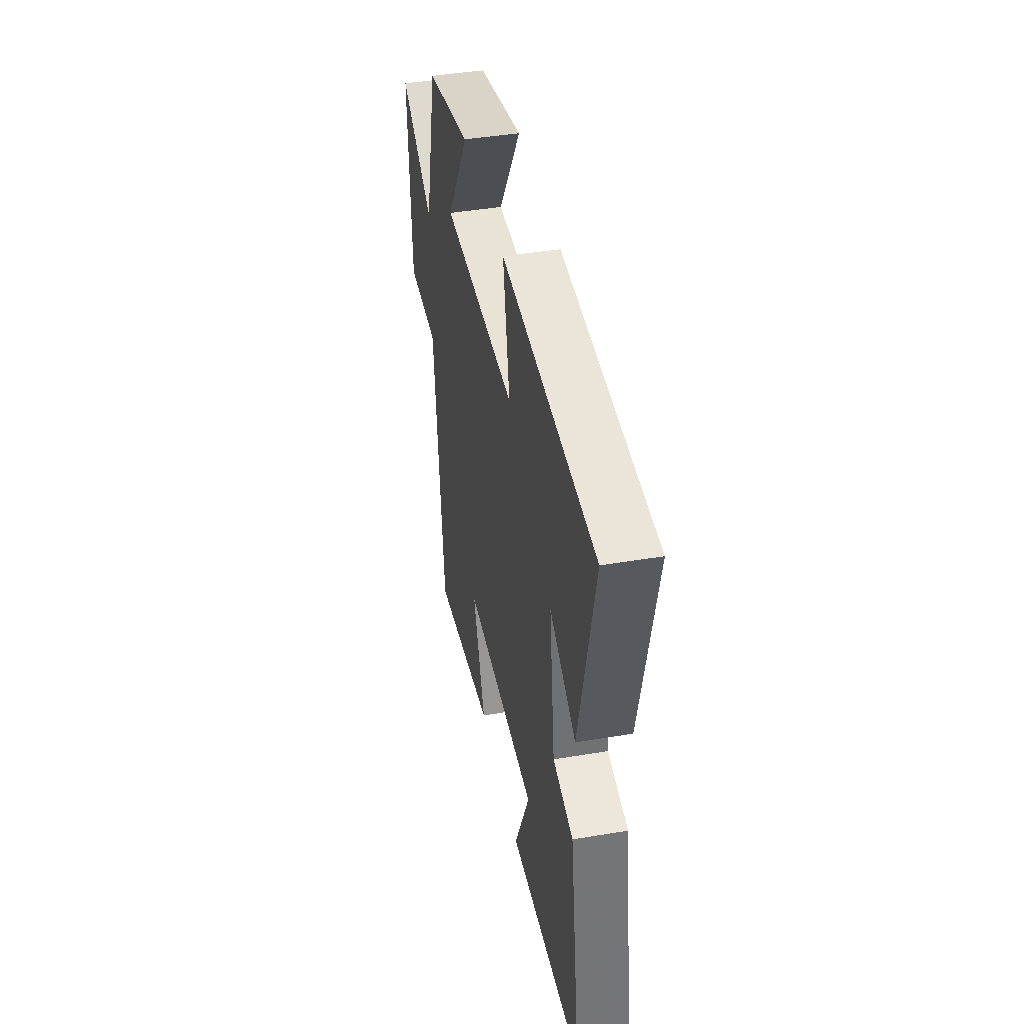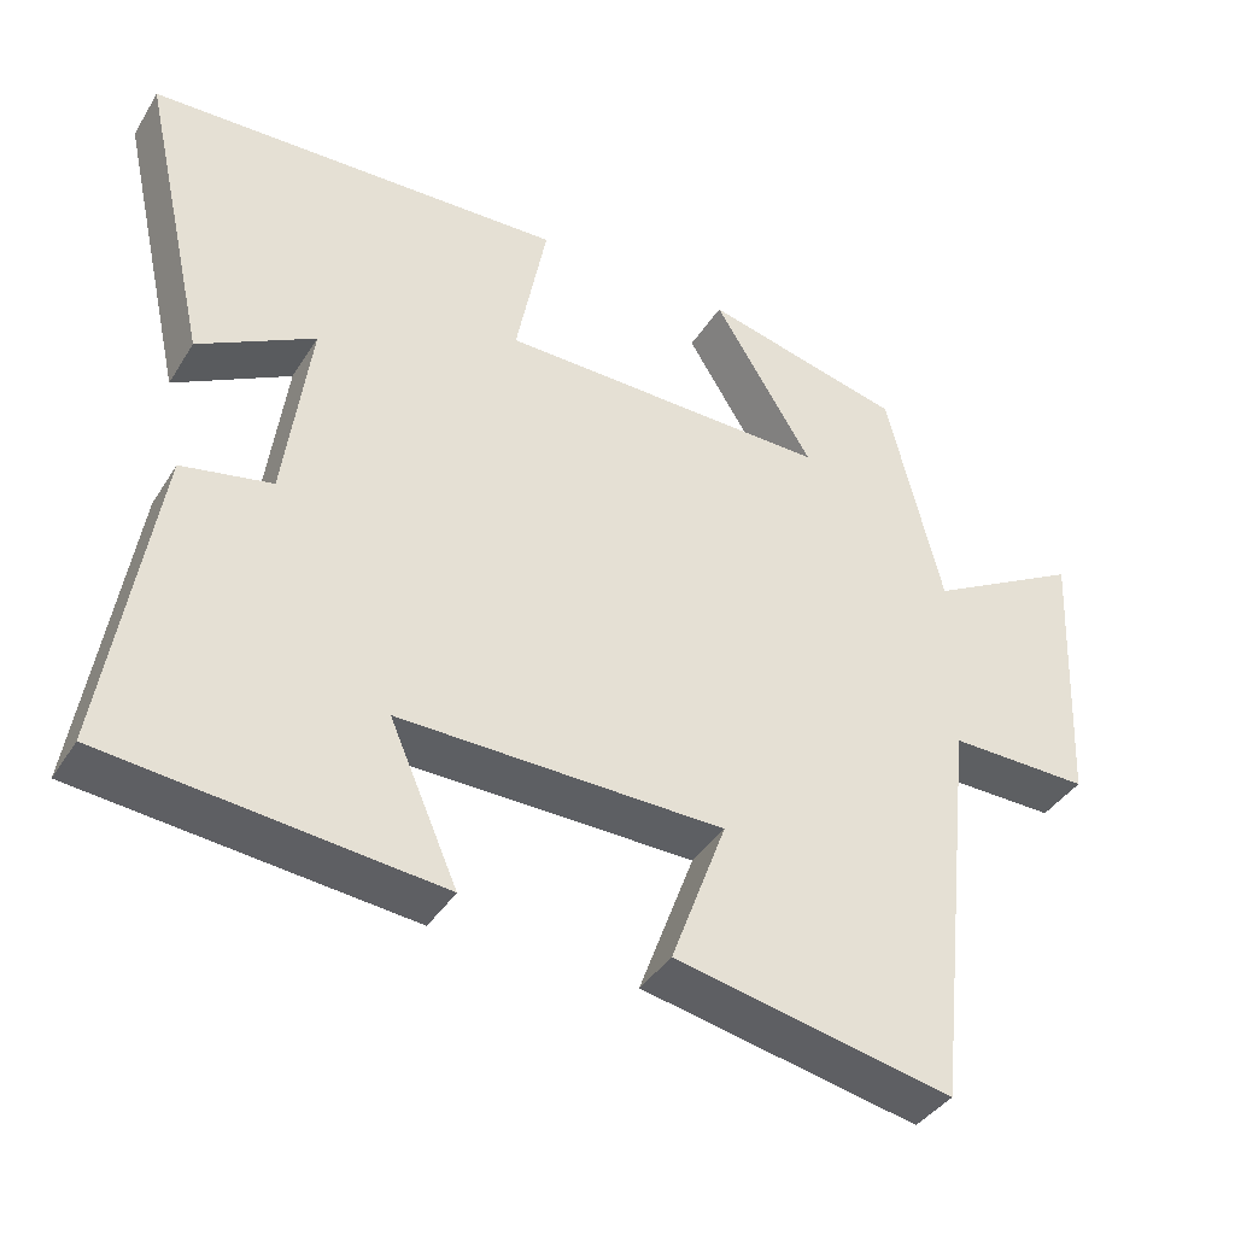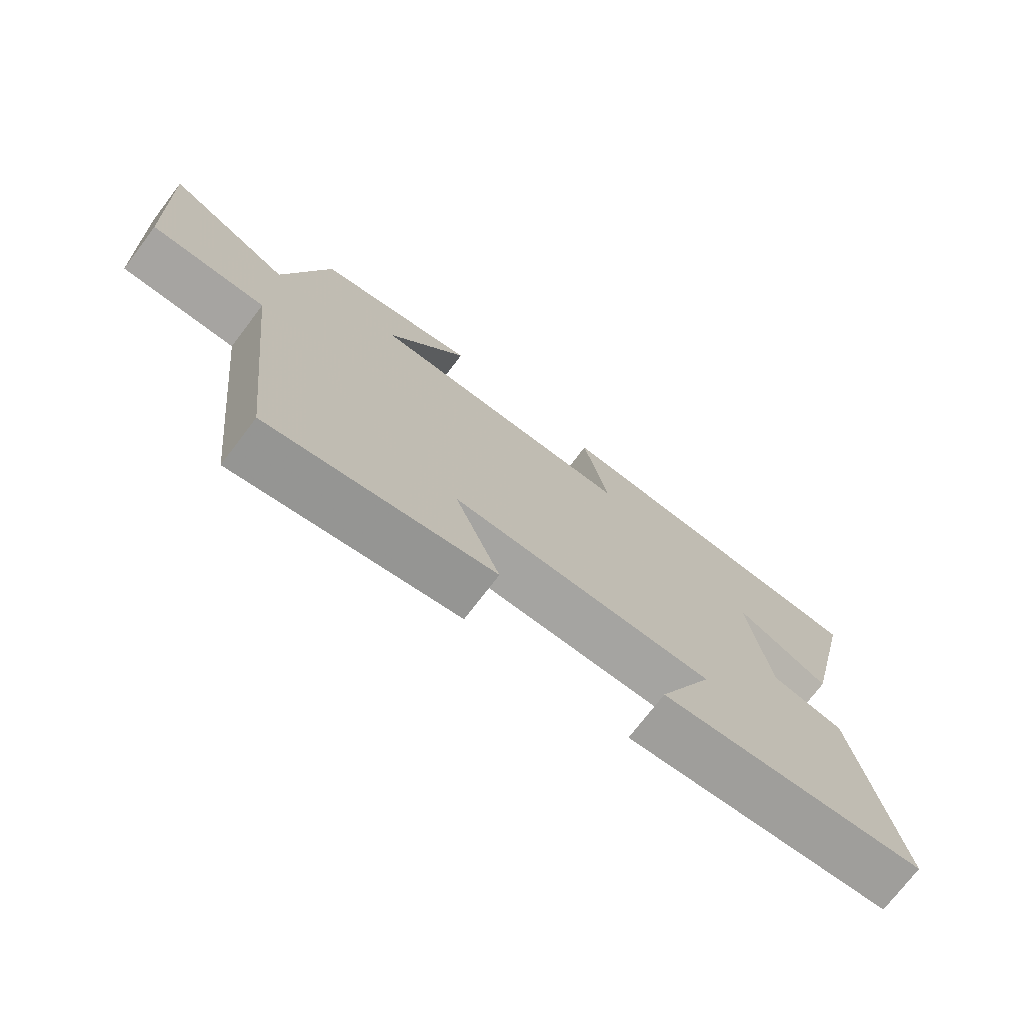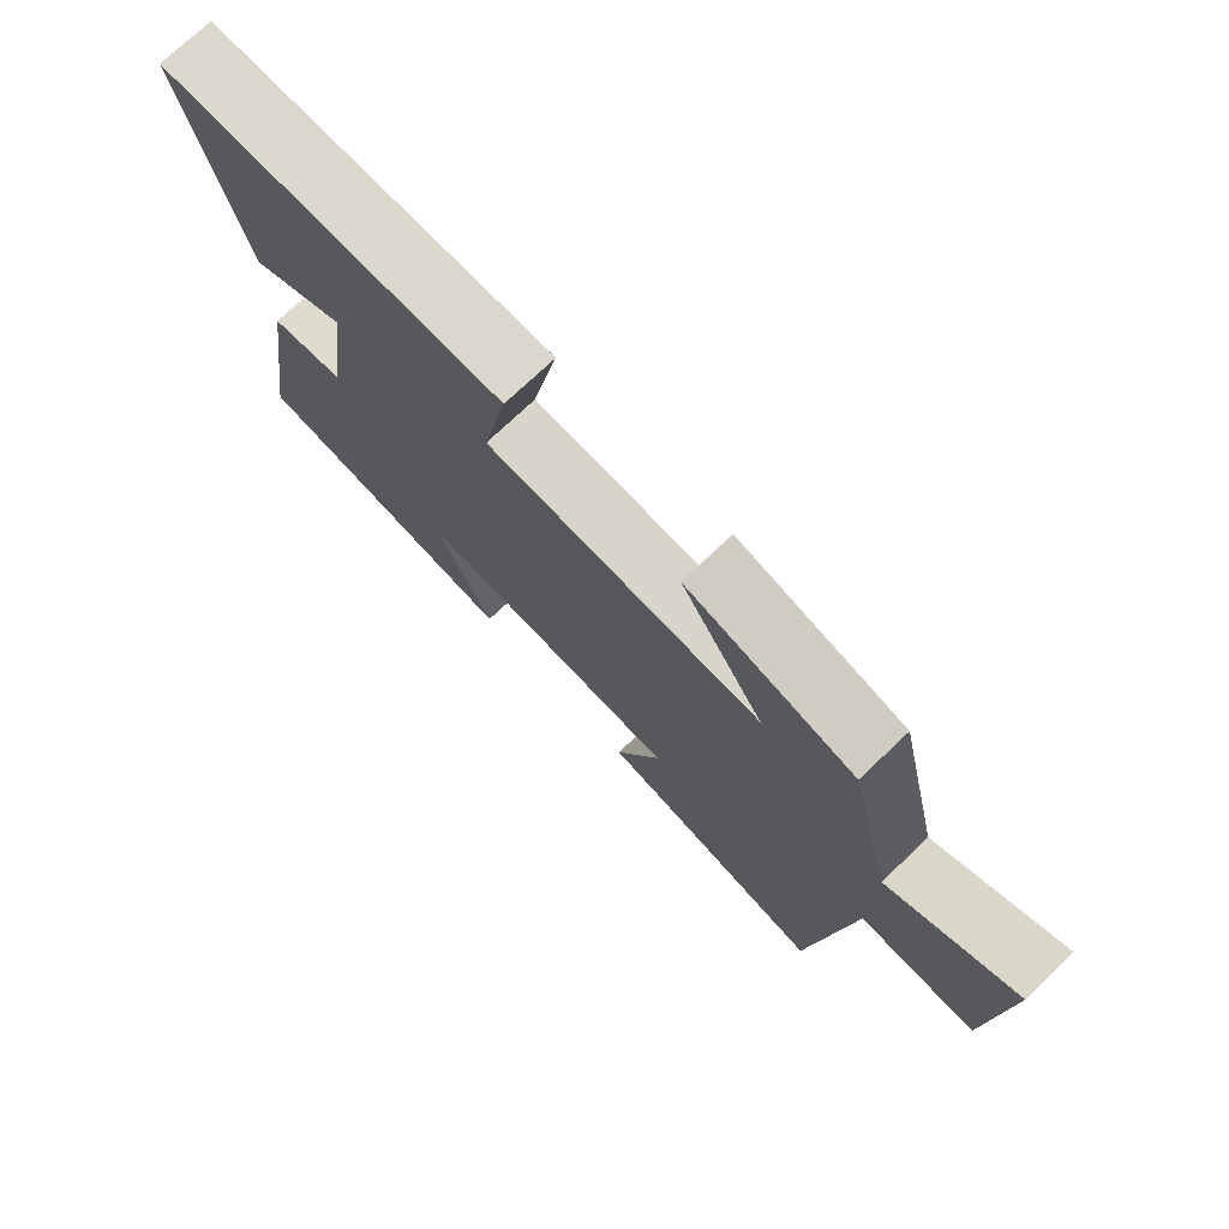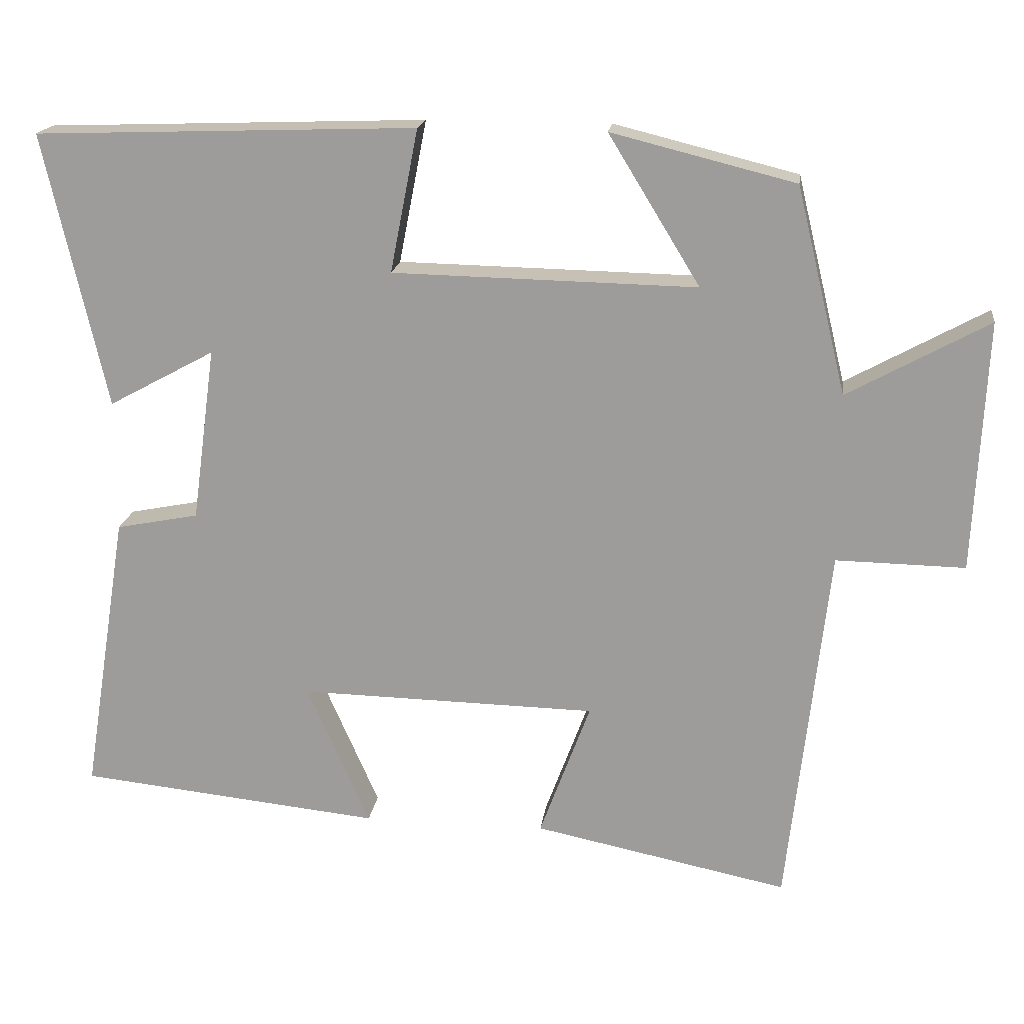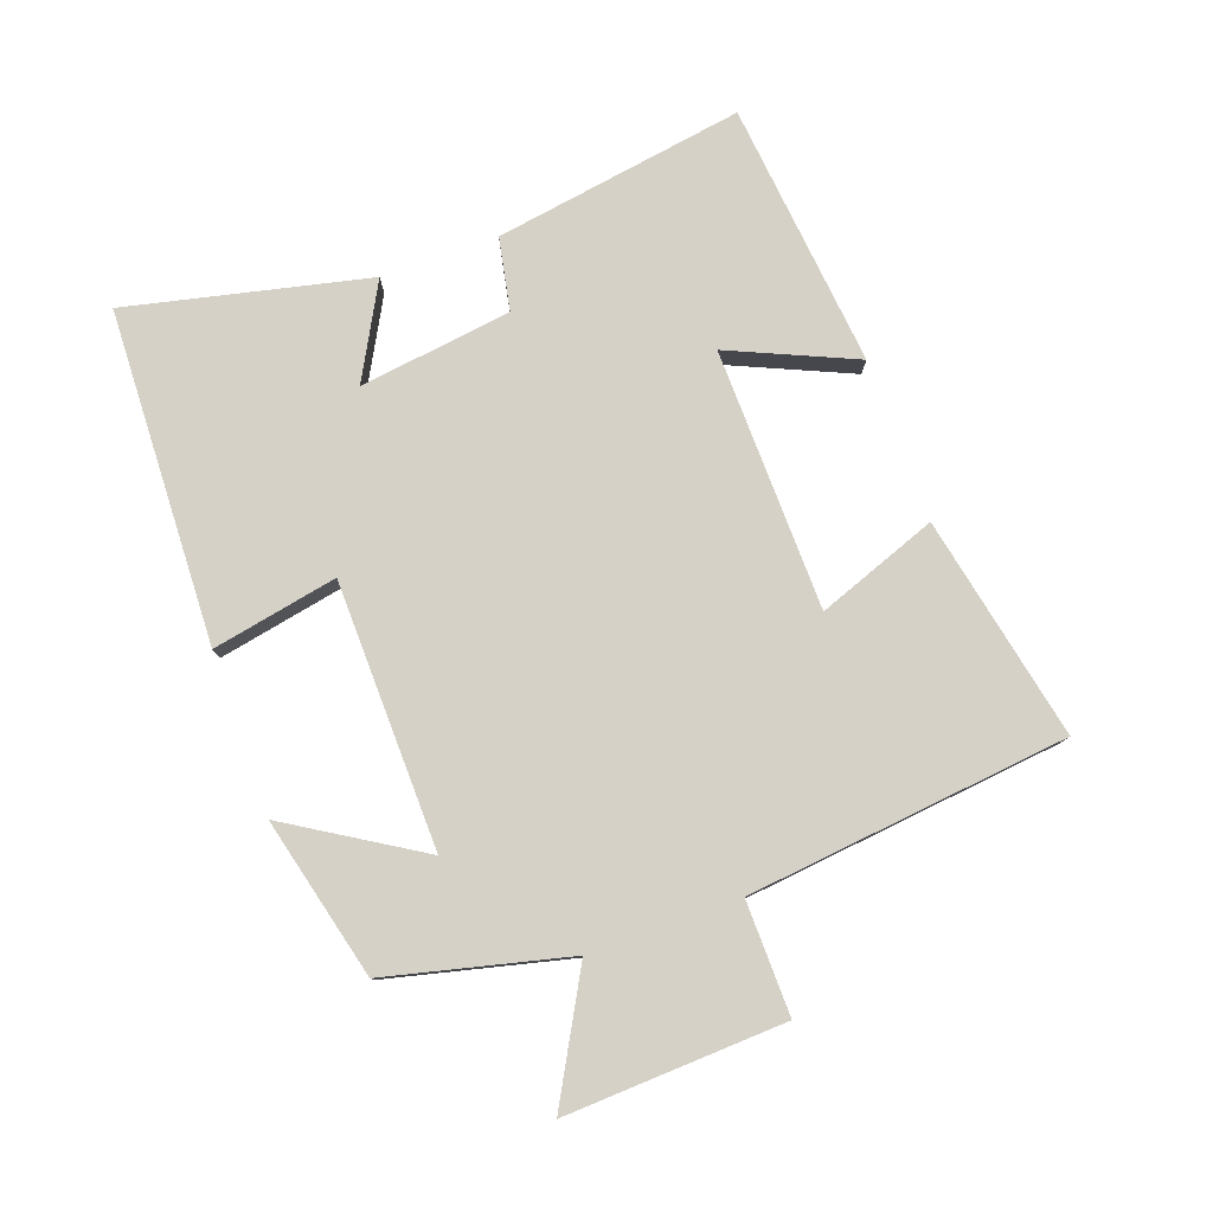
<metadata>
{"format":"obj","ext":"obj","renderer":"f3d","projection":"perspective","resolution":1024,"background":"white","views":[{"elev":43.2,"azim":-101.3,"up":"+Z"},{"elev":-39.2,"azim":-28.9,"up":"+Z"},{"elev":-74.0,"azim":142.7,"up":"+Z"},{"elev":74.3,"azim":46.5,"up":"+Z"},{"elev":18.3,"azim":7.4,"up":"+Z"},{"elev":79.0,"azim":70.3,"up":"+Y"}]}
</metadata>
<code>
v -0.562 0.07 -0.457
v -0.5 0.07 -0.07
v -0.388 0.07 -0.048
v -0.356 0.07 0.188
v -0.5 0.07 0.11
v -0.584 0.07 0.482
v -0.067 0.07 0.5
v -0.105 0.07 0.306
v 0.307 0.07 0.298
v 0.183 0.07 0.5
v 0.432 0.07 0.438
v 0.5 0.07 0.158
v 0.691 0.07 0.263
v 0.675 0.07 -0.077
v 0.5 0.07 -0.074
v 0.445 0.07 -0.571
v 0.099 0.07 -0.5
v 0.168 0.07 -0.314
v -0.236 0.07 -0.306
v -0.151 0.07 -0.5
v -0.562 0 -0.457
v -0.5 0 -0.07
v -0.388 0 -0.048
v -0.356 0 0.188
v -0.5 0 0.11
v -0.584 0 0.482
v -0.067 0 0.5
v -0.105 0 0.306
v 0.307 0 0.298
v 0.183 0 0.5
v 0.432 0 0.438
v 0.5 0 0.158
v 0.691 0 0.263
v 0.675 0 -0.077
v 0.5 0 -0.074
v 0.445 0 -0.571
v 0.099 0 -0.5
v 0.168 0 -0.314
v -0.236 0 -0.306
v -0.151 0 -0.5
f 1 2 3
f 20 1 3
f 19 20 3
f 18 19 3 4
f 15 16 17 18
f 15 18 4
f 12 13 14 15
f 12 15 4
f 9 10 11 12
f 8 9 12 4
f 7 8 4
f 4 5 6 7
f 23 22 21
f 23 21 40
f 23 40 39
f 24 23 39 38
f 38 37 36 35
f 24 38 35
f 35 34 33 32
f 24 35 32
f 32 31 30 29
f 24 32 29 28
f 24 28 27
f 27 26 25 24
f 1 21 22 2
f 2 22 23 3
f 3 23 24 4
f 4 24 25 5
f 5 25 26 6
f 6 26 27 7
f 7 27 28 8
f 8 28 29 9
f 9 29 30 10
f 10 30 31 11
f 11 31 32 12
f 12 32 33 13
f 13 33 34 14
f 14 34 35 15
f 15 35 36 16
f 16 36 37 17
f 17 37 38 18
f 18 38 39 19
f 19 39 40 20
f 20 40 21 1

</code>
